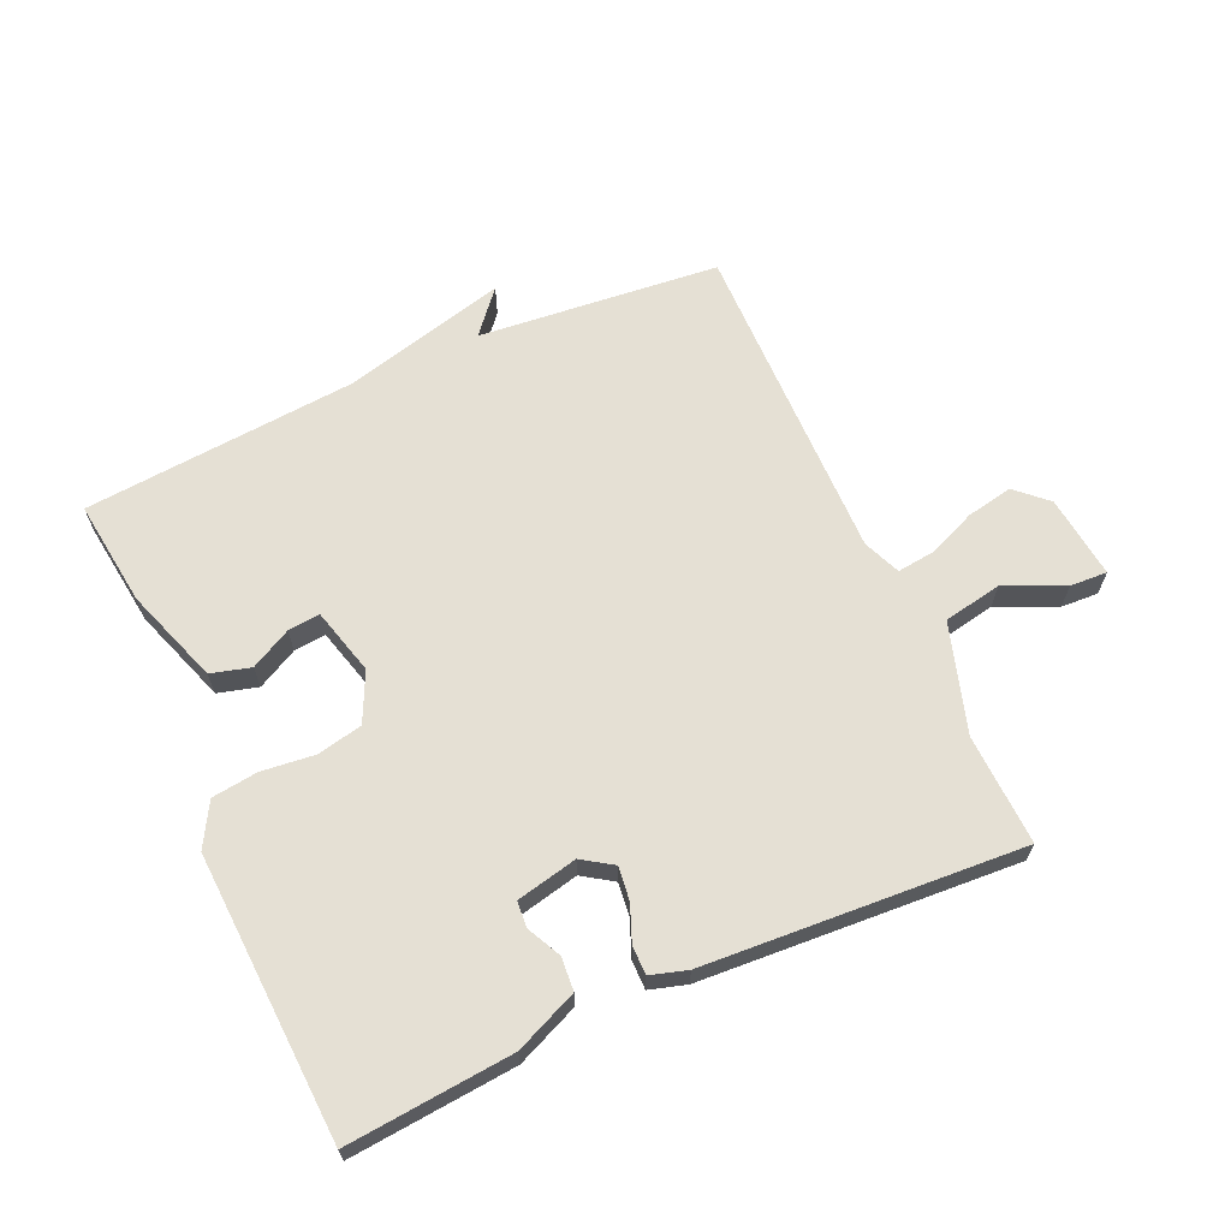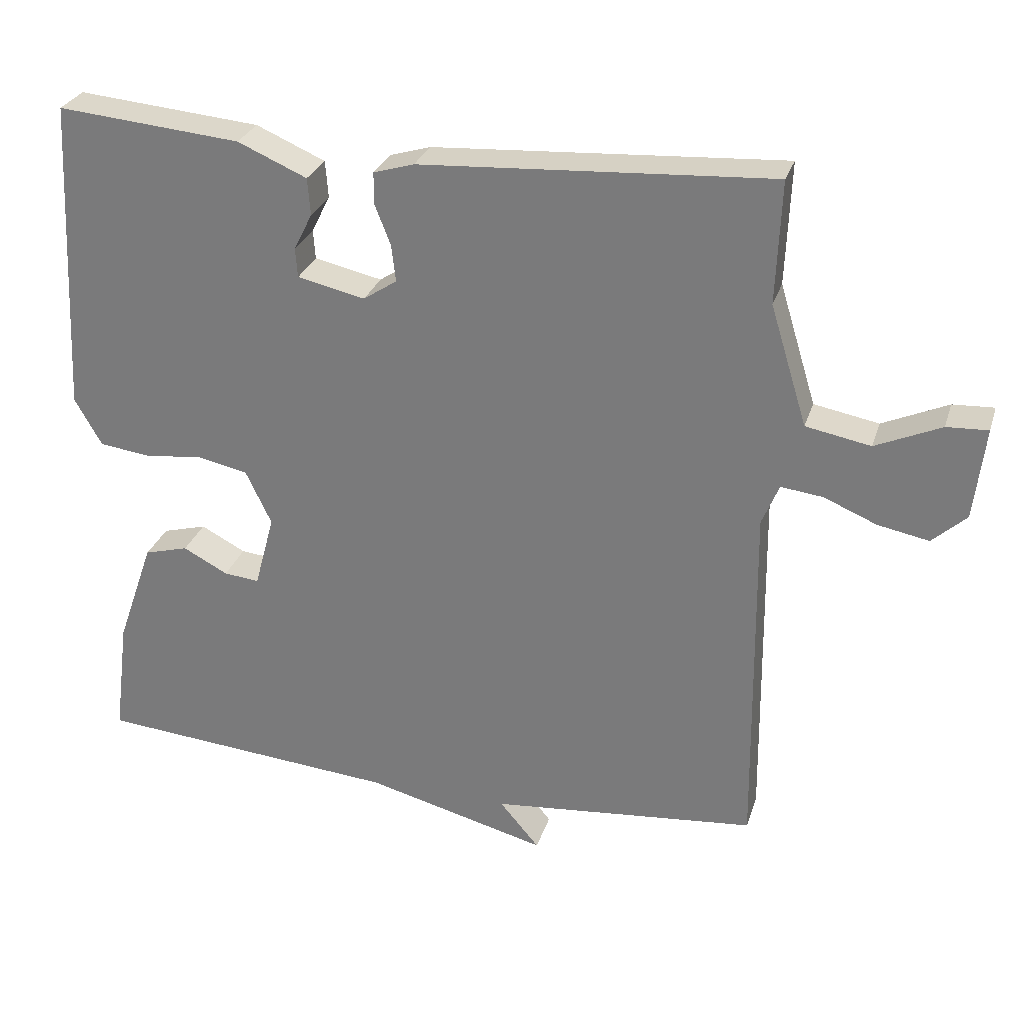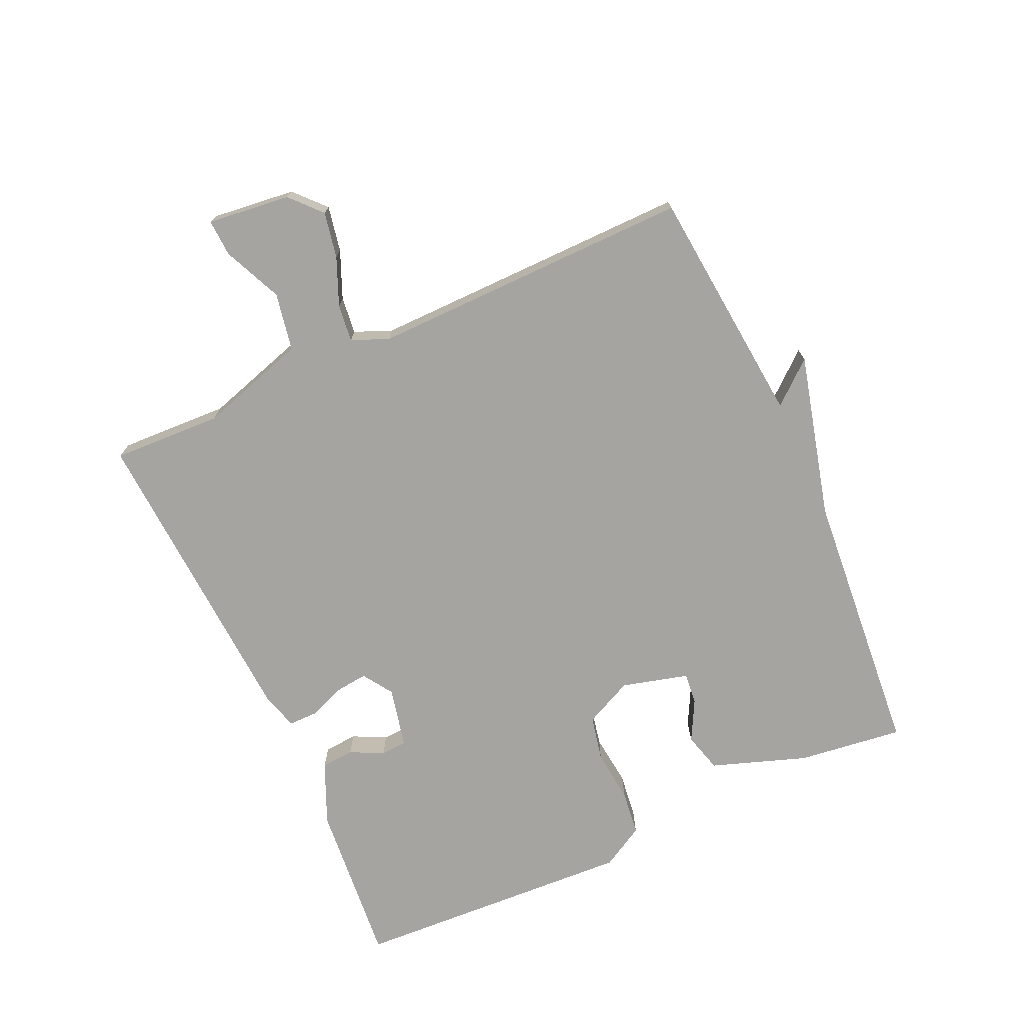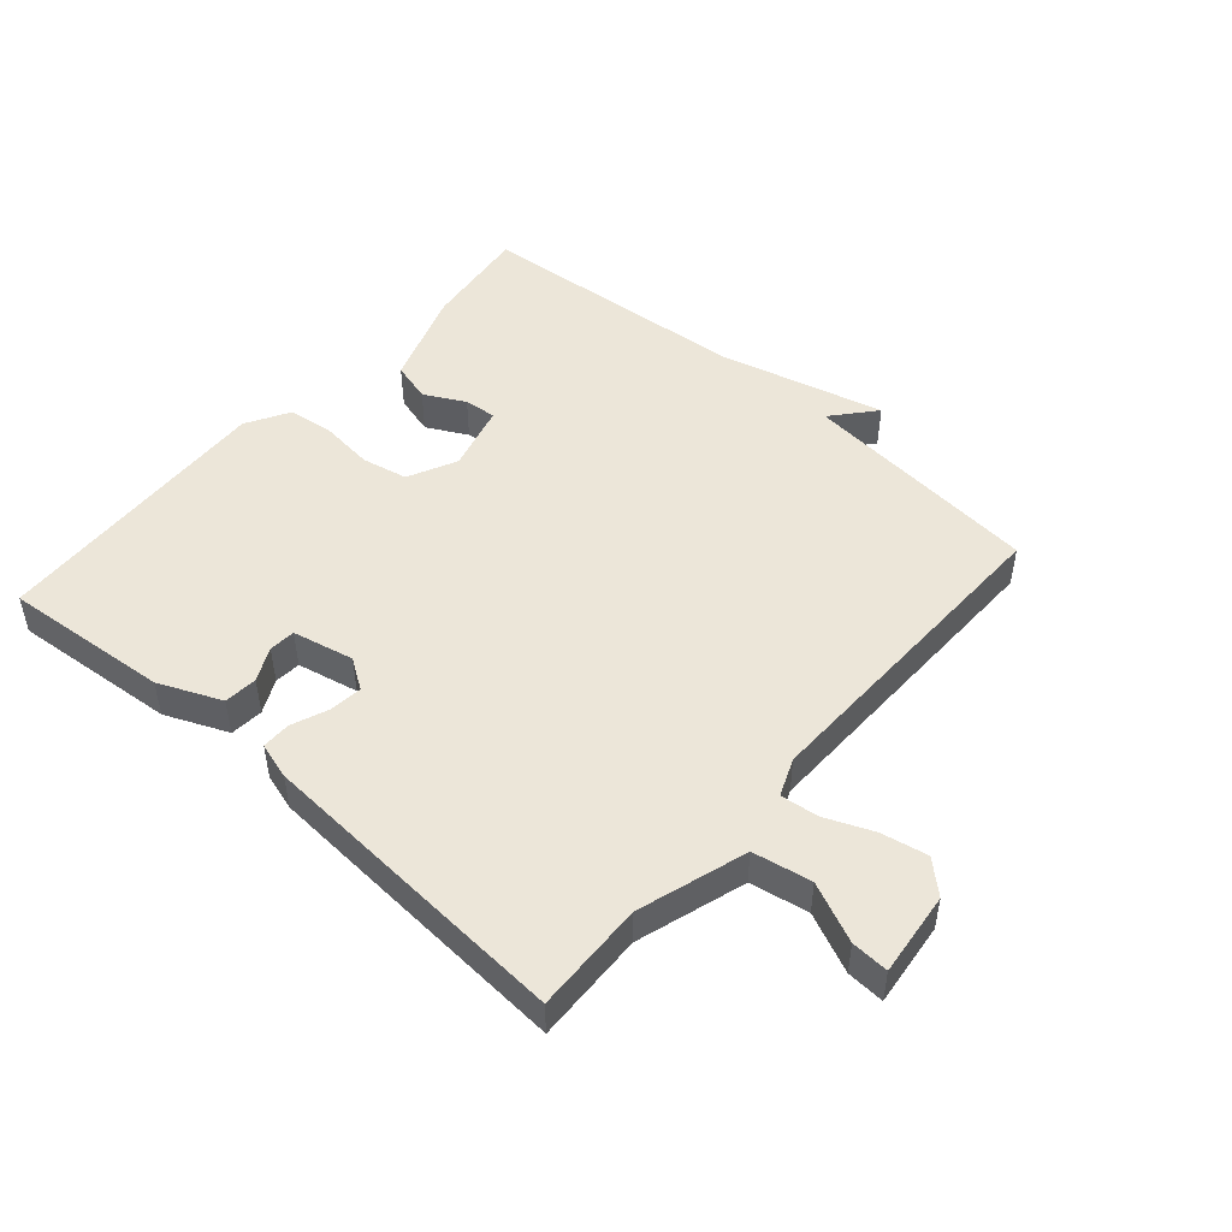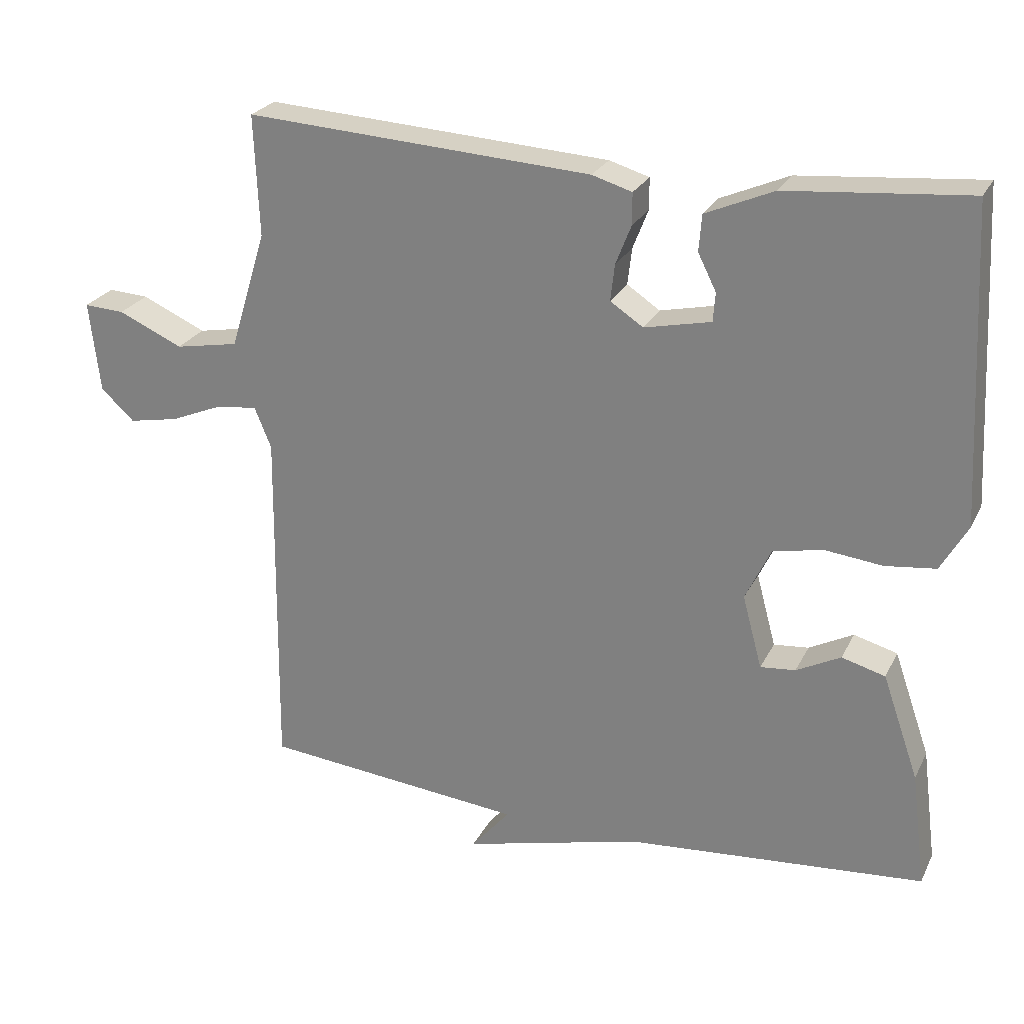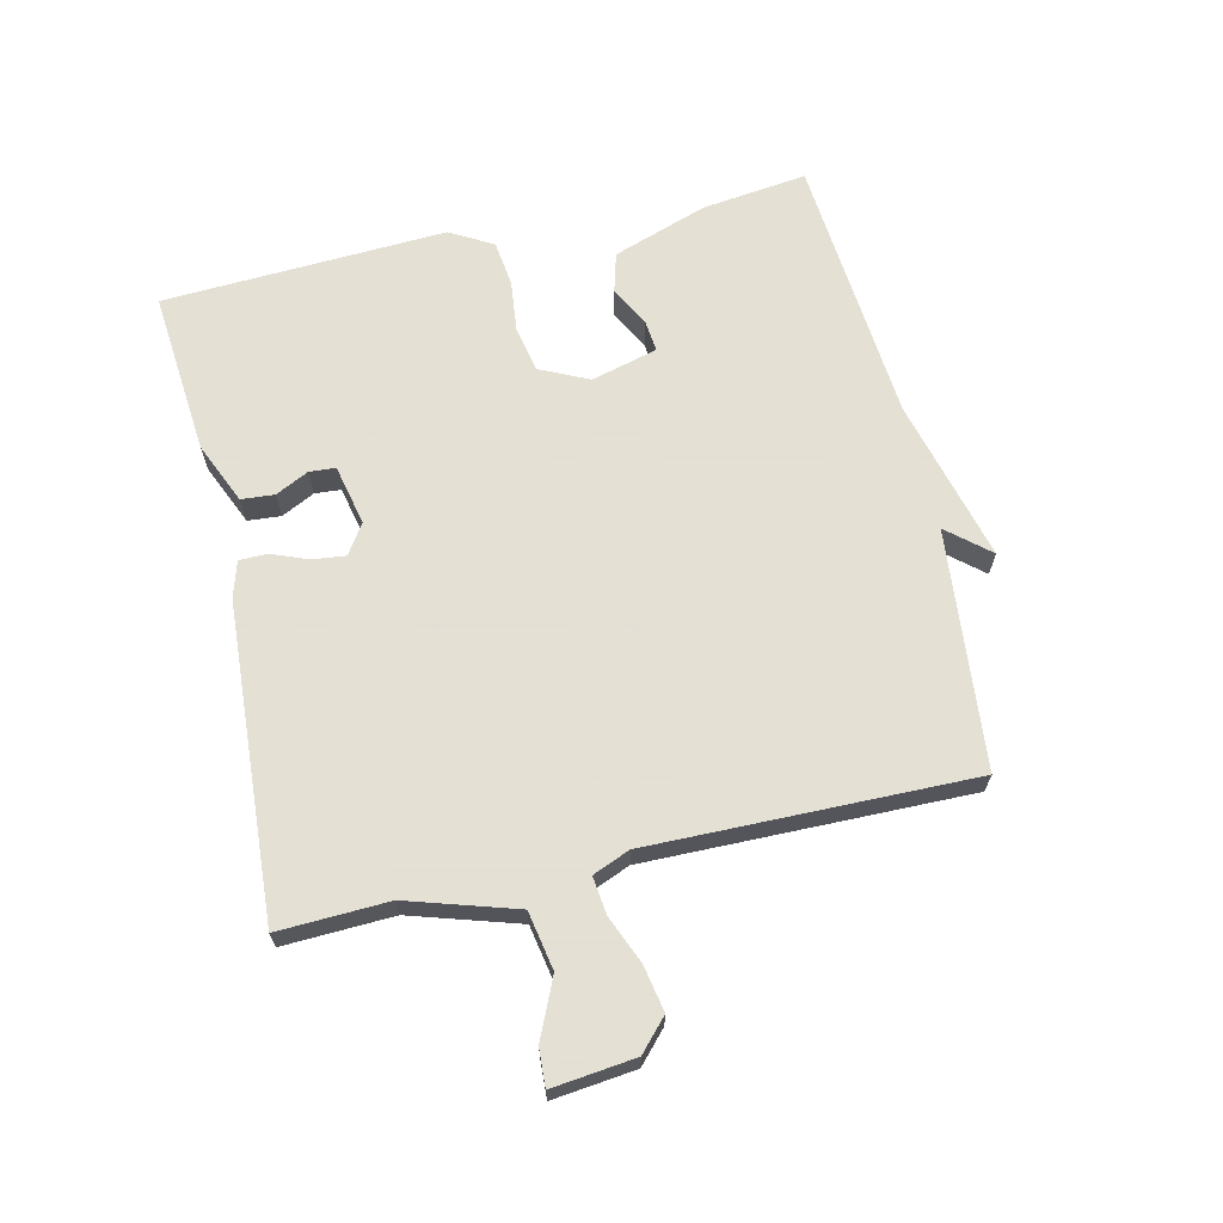
<metadata>
{"format":"obj","ext":"obj","renderer":"f3d","projection":"perspective","resolution":1024,"background":"white","views":[{"elev":65.3,"azim":-24.1,"up":"+Y"},{"elev":28.5,"azim":16.1,"up":"+Z"},{"elev":-73.5,"azim":114.4,"up":"+Y"},{"elev":49.0,"azim":41.3,"up":"+Y"},{"elev":25.2,"azim":-158.5,"up":"+Z"},{"elev":66.2,"azim":77.1,"up":"+Y"}]}
</metadata>
<code>
v -0.5 0.07 -0.5
v -0.479 0.07 -0.335
v -0.427 0.07 -0.186
v -0.365 0.07 -0.169
v -0.302 0.07 -0.202
v -0.252 0.07 -0.207
v -0.224 0.07 -0.103
v -0.26 0.07 -0.027
v -0.331 0.07 -0.012
v -0.413 0.07 -0.021
v -0.485 0.07 -0.012
v -0.523 0.07 0.055
v -0.5 0.07 0.5
v -0.242 0.07 0.477
v -0.145 0.07 0.435
v -0.141 0.07 0.383
v -0.167 0.07 0.331
v -0.164 0.07 0.29
v -0.069 0.07 0.269
v -0.022 0.07 0.3
v -0.028 0.07 0.352
v -0.05 0.07 0.408
v -0.05 0.07 0.453
v 0.007 0.07 0.47
v 0.5 0.07 0.5
v 0.493 0.07 0.328
v 0.545 0.07 0.159
v 0.636 0.07 0.142
v 0.728 0.07 0.183
v 0.786 0.07 0.186
v 0.771 0.07 0.056
v 0.723 0.07 0.012
v 0.651 0.07 0.026
v 0.577 0.07 0.057
v 0.518 0.07 0.064
v 0.494 0.07 0.006
v 0.5 0.07 -0.5
v 0.125 0.07 -0.536
v 0.181 0.07 -0.602
v -0.075 0.07 -0.536
v -0.5 0 -0.5
v -0.479 0 -0.335
v -0.427 0 -0.186
v -0.365 0 -0.169
v -0.302 0 -0.202
v -0.252 0 -0.207
v -0.224 0 -0.103
v -0.26 0 -0.027
v -0.331 0 -0.012
v -0.413 0 -0.021
v -0.485 0 -0.012
v -0.523 0 0.055
v -0.5 0 0.5
v -0.242 0 0.477
v -0.145 0 0.435
v -0.141 0 0.383
v -0.167 0 0.331
v -0.164 0 0.29
v -0.069 0 0.269
v -0.022 0 0.3
v -0.028 0 0.352
v -0.05 0 0.408
v -0.05 0 0.453
v 0.007 0 0.47
v 0.5 0 0.5
v 0.493 0 0.328
v 0.545 0 0.159
v 0.636 0 0.142
v 0.728 0 0.183
v 0.786 0 0.186
v 0.771 0 0.056
v 0.723 0 0.012
v 0.651 0 0.026
v 0.577 0 0.057
v 0.518 0 0.064
v 0.494 0 0.006
v 0.5 0 -0.5
v 0.125 0 -0.536
v 0.181 0 -0.602
v -0.075 0 -0.536
f 38 39 40
f 40 1 2
f 38 40 2
f 37 38 2
f 36 37 2
f 35 36 2
f 32 33 34
f 31 32 34
f 30 31 34
f 29 30 34
f 28 29 34
f 27 28 34 35
f 26 27 35
f 24 25 26
f 23 24 26
f 22 23 26
f 21 22 26
f 20 21 26 35
f 19 20 35
f 18 19 35
f 15 16 17
f 14 15 17
f 13 14 17
f 12 13 17
f 11 12 17
f 10 11 17
f 9 10 17 18
f 8 9 18 35
f 2 3 4 5
f 2 5 6
f 35 2 6
f 7 8 35
f 6 7 35
f 80 79 78
f 42 41 80
f 42 80 78
f 42 78 77
f 42 77 76
f 42 76 75
f 74 73 72
f 74 72 71
f 74 71 70
f 74 70 69
f 74 69 68
f 75 74 68 67
f 75 67 66
f 66 65 64
f 66 64 63
f 66 63 62
f 66 62 61
f 75 66 61 60
f 75 60 59
f 75 59 58
f 57 56 55
f 57 55 54
f 57 54 53
f 57 53 52
f 57 52 51
f 57 51 50
f 58 57 50 49
f 75 58 49 48
f 45 44 43 42
f 46 45 42
f 46 42 75
f 75 48 47
f 75 47 46
f 1 41 42 2
f 2 42 43 3
f 3 43 44 4
f 4 44 45 5
f 5 45 46 6
f 6 46 47 7
f 7 47 48 8
f 8 48 49 9
f 9 49 50 10
f 10 50 51 11
f 11 51 52 12
f 12 52 53 13
f 13 53 54 14
f 14 54 55 15
f 15 55 56 16
f 16 56 57 17
f 17 57 58 18
f 18 58 59 19
f 19 59 60 20
f 20 60 61 21
f 21 61 62 22
f 22 62 63 23
f 23 63 64 24
f 24 64 65 25
f 25 65 66 26
f 26 66 67 27
f 27 67 68 28
f 28 68 69 29
f 29 69 70 30
f 30 70 71 31
f 31 71 72 32
f 32 72 73 33
f 33 73 74 34
f 34 74 75 35
f 35 75 76 36
f 36 76 77 37
f 37 77 78 38
f 38 78 79 39
f 39 79 80 40
f 40 80 41 1

</code>
